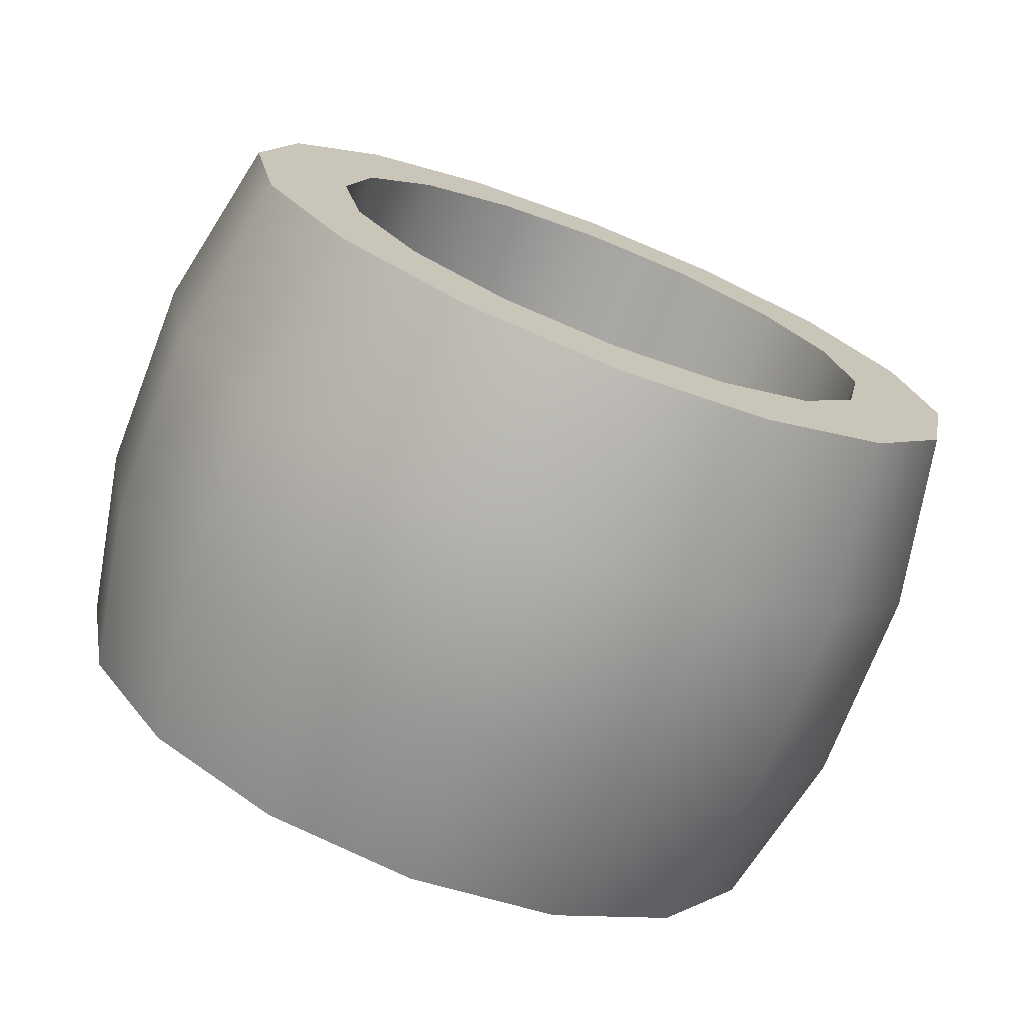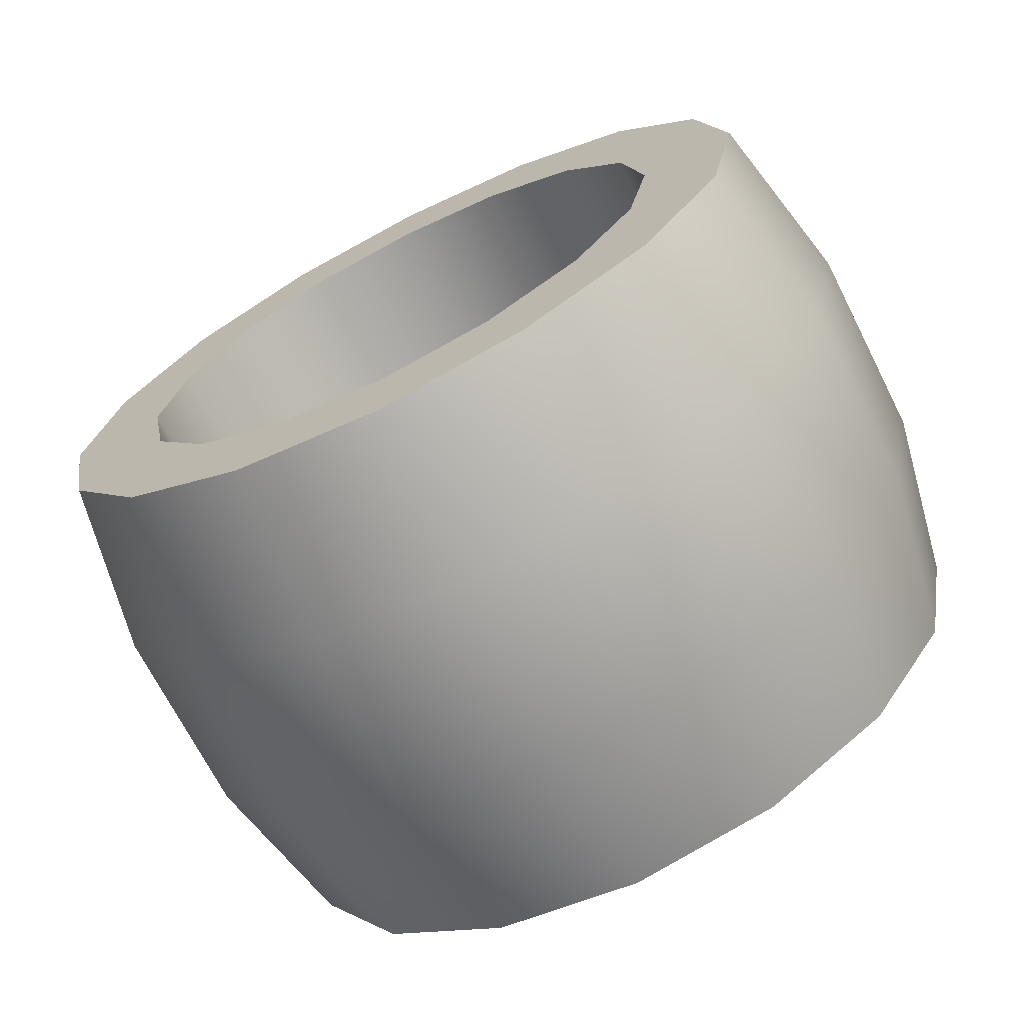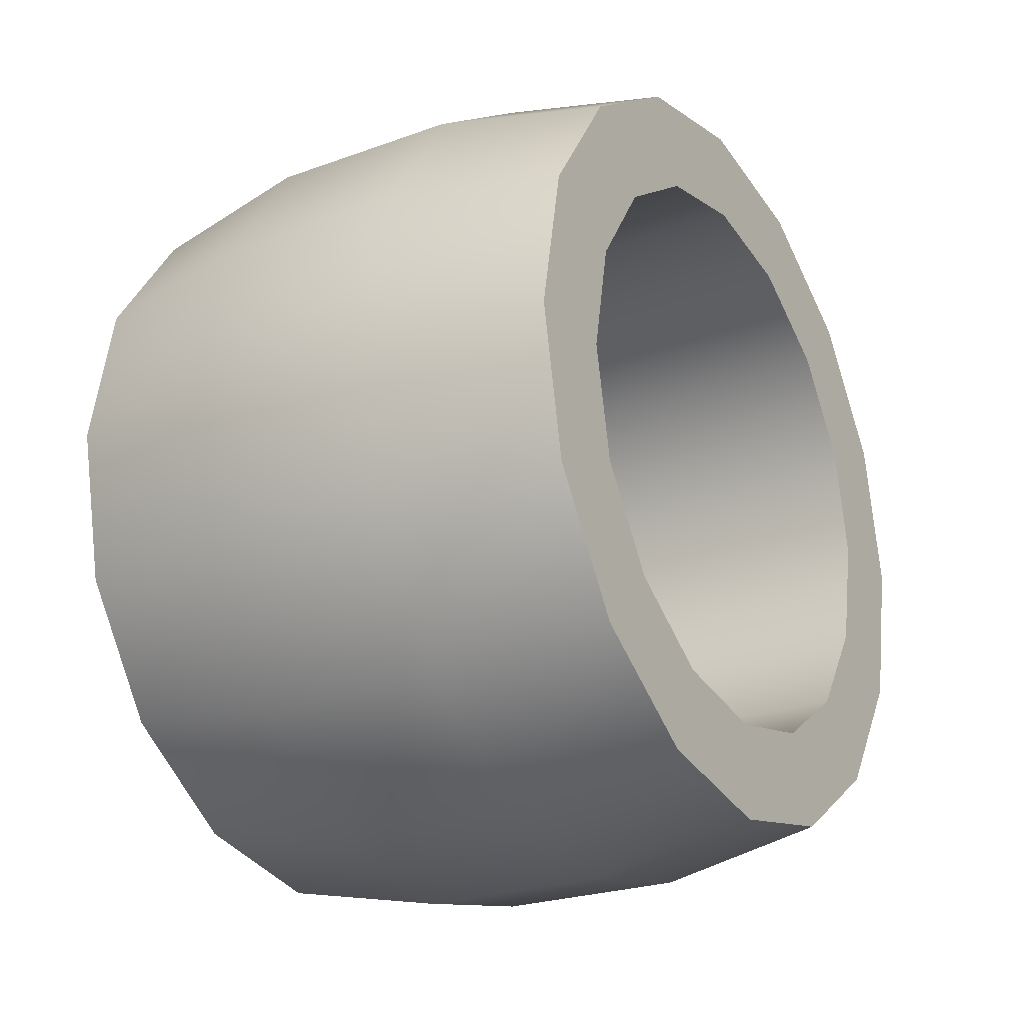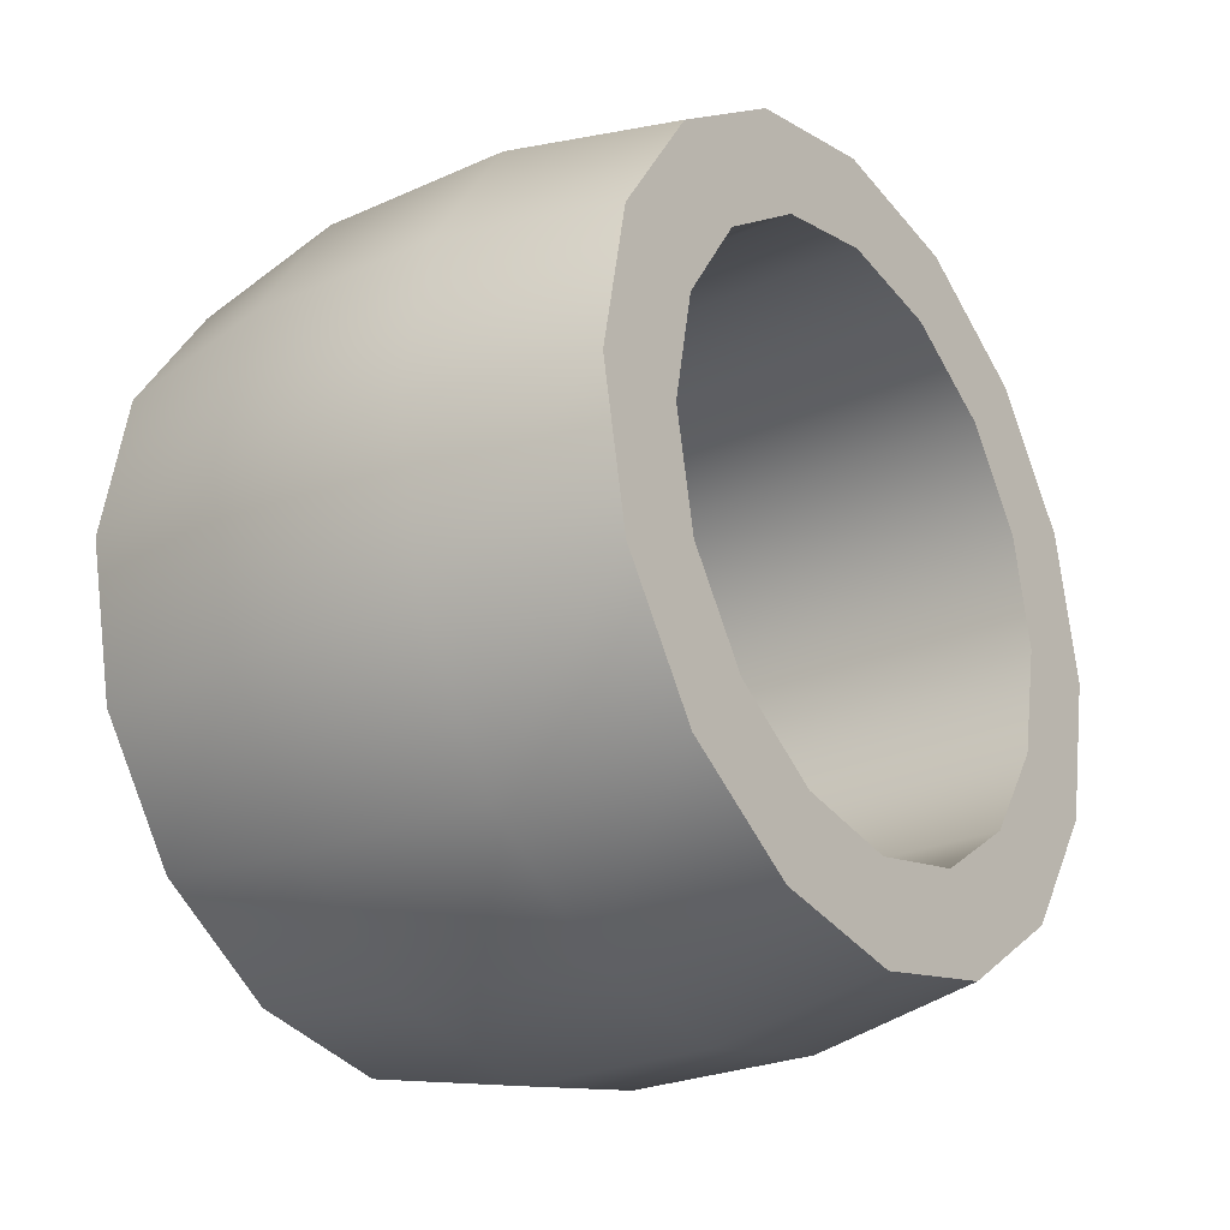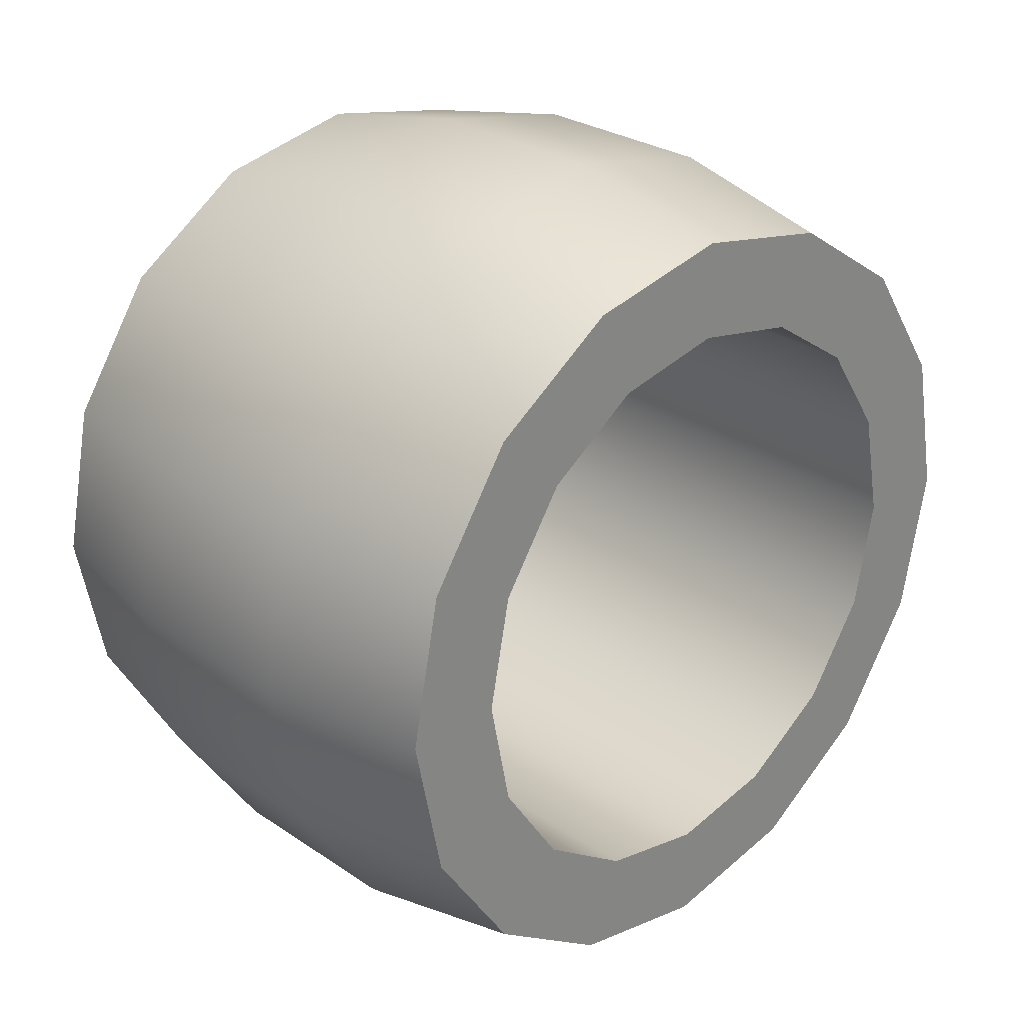
<metadata>
{"format":"obj","ext":"obj","renderer":"f3d","projection":"perspective","resolution":1024,"background":"white","views":[{"elev":-73.1,"azim":-111.2,"up":"+Y"},{"elev":-69.7,"azim":-63.1,"up":"+Y"},{"elev":-23.9,"azim":31.3,"up":"+Y"},{"elev":-25.1,"azim":35.9,"up":"+Y"},{"elev":27.9,"azim":-134.4,"up":"+Z"}]}
</metadata>
<code>
g default
v -0.7988 0.862 0
v -0.7988 0.7964 -0.3299
v -0.7988 0.6095 -0.6095
v -0.7988 0.3299 -0.7964
v -0.7988 -0 -0.862
v -0.7988 -0.3299 -0.7964
v -0.7988 -0.6095 -0.6095
v -0.7988 -0.7964 -0.3299
v -0.7988 -0.862 0
v -0.7988 -0.7964 0.3299
v -0.7988 -0.6095 0.6095
v -0.7988 -0.3299 0.7964
v -0.7988 0 0.862
v -0.7988 0.3299 0.7964
v -0.7988 0.6095 0.6095
v -0.7988 0.7964 0.3299
v -0.2663 0.862 0
v -0.2663 0.7964 -0.3299
v -0.2663 0.6095 -0.6095
v -0.2663 0.3299 -0.7964
v -0.2663 -0 -0.862
v -0.2663 -0.3299 -0.7964
v -0.2663 -0.6095 -0.6095
v -0.2663 -0.7964 -0.3299
v -0.2663 -0.862 0
v -0.2663 -0.7964 0.3299
v -0.2663 -0.6095 0.6095
v -0.2663 -0.3299 0.7964
v -0.2663 0 0.862
v -0.2663 0.3299 0.7964
v -0.2663 0.6095 0.6095
v -0.2663 0.7964 0.3299
v 0.2663 0.862 0
v 0.2663 0.7964 -0.3299
v 0.2663 0.6095 -0.6095
v 0.2663 0.3299 -0.7964
v 0.2663 -0 -0.862
v 0.2663 -0.3299 -0.7964
v 0.2663 -0.6095 -0.6095
v 0.2663 -0.7964 -0.3299
v 0.2663 -0.7964 0.3299
v 0.2663 -0.6095 0.6095
v 0.2663 -0.3299 0.7964
v 0.2663 0 0.862
v 0.2663 0.3299 0.7964
v 0.2663 0.6095 0.6095
v 0.2663 0.7964 0.3299
v 0.7988 0.862 0
v 0.7988 0.7964 -0.3299
v 0.7988 0.6095 -0.6095
v 0.7988 0.3299 -0.7964
v 0.7988 0 -0.862
v 0.7988 -0.3299 -0.7964
v 0.7988 -0.6095 -0.6095
v 0.7988 -0.7964 -0.3299
v 0.7988 -0.862 0
v 0.7988 -0.7964 0.3299
v 0.7988 -0.6095 0.6095
v 0.7988 -0.3299 0.7964
v 0.7988 0 0.862
v 0.7988 0.3299 0.7964
v 0.7988 0.6095 0.6095
v 0.7988 0.7964 0.3299
v 0.7988 1.149 0
v 0.7988 1.062 -0.4398
v 0.7988 0.8127 -0.8127
v 0.7988 0.4398 -1.062
v 0.7988 0 -1.149
v 0.7988 -0.4398 -1.062
v 0.7988 -0.8127 -0.8127
v 0.7988 -1.062 -0.4398
v 0.7988 -1.149 1e-06
v 0.7988 -1.062 0.4398
v 0.7988 -0.8127 0.8127
v 0.7988 -0.4398 1.062
v 0.7988 1e-06 1.149
v 0.7988 0.4398 1.062
v 0.7988 0.8127 0.8127
v 0.7988 1.062 0.4398
v 0.2899 1.251 0
v 0.2899 1.156 -0.4789
v 0.2899 0.8848 -0.8848
v 0.2899 0.4789 -1.156
v 0.2899 -0 -1.251
v 0.2899 -0.4789 -1.156
v 0.2899 -0.8848 -0.8848
v 0.2899 -1.156 -0.4789
v 0.2899 -1.251 1e-06
v 0.2899 -1.156 0.4789
v 0.2899 -0.8848 0.8848
v 0.2899 -0.4789 1.156
v 0.2899 1e-06 1.251
v 0.2899 0.4789 1.156
v 0.2899 0.8848 0.8848
v 0.2899 1.156 0.4789
v -0.2899 1.251 0
v -0.2899 1.156 -0.4789
v -0.2899 0.8848 -0.8848
v -0.2899 0.4789 -1.156
v -0.2899 -0 -1.251
v -0.2899 -0.4789 -1.156
v -0.2899 -0.8848 -0.8848
v -0.2899 -1.156 -0.4789
v -0.2899 -1.251 1e-06
v -0.2899 -1.156 0.4789
v -0.2899 -0.8848 0.8848
v -0.2899 -0.4789 1.156
v -0.2899 1e-06 1.251
v -0.2899 0.4789 1.156
v -0.2899 0.8848 0.8848
v -0.2899 1.156 0.4789
v -0.7988 1.149 0
v -0.7988 1.062 -0.4398
v -0.7988 0.8127 -0.8127
v -0.7988 0.4398 -1.062
v -0.7988 -0 -1.149
v -0.7988 -0.4398 -1.062
v -0.7988 -0.8127 -0.8127
v -0.7988 -1.062 -0.4398
v -0.7988 -1.149 1e-06
v -0.7988 -1.062 0.4398
v -0.7988 -0.8127 0.8127
v -0.7988 -0.4398 1.062
v -0.7988 1e-06 1.149
v -0.7988 0.4398 1.062
v -0.7988 0.8127 0.8127
v -0.7988 1.062 0.4398
v 0.2663 -0.862 0
g Wheel_Rear_Left
f 2 18 17 1
f 3 19 18 2
f 4 20 19 3
f 5 21 20 4
f 6 22 21 5
f 7 23 22 6
f 8 24 23 7
f 9 25 24 8
f 10 26 25 9
f 11 27 26 10
f 12 28 27 11
f 13 29 28 12
f 14 30 29 13
f 15 31 30 14
f 16 32 31 15
f 1 17 32 16
f 18 34 33 17
f 19 35 34 18
f 20 36 35 19
f 21 37 36 20
f 22 38 37 21
f 23 39 38 22
f 24 40 39 23
f 27 42 41 26
f 28 43 42 27
f 29 44 43 28
f 30 45 44 29
f 31 46 45 30
f 32 47 46 31
f 17 33 47 32
f 34 49 48 33
f 35 50 49 34
f 36 51 50 35
f 37 52 51 36
f 38 53 52 37
f 39 54 53 38
f 40 55 54 39
f 42 58 57 41
f 43 59 58 42
f 44 60 59 43
f 45 61 60 44
f 46 62 61 45
f 47 63 62 46
f 33 48 63 47
f 49 65 64 48
f 50 66 65 49
f 51 67 66 50
f 52 68 67 51
f 53 69 68 52
f 54 70 69 53
f 55 71 70 54
f 56 72 71 55
f 57 73 72 56
f 58 74 73 57
f 59 75 74 58
f 60 76 75 59
f 61 77 76 60
f 62 78 77 61
f 63 79 78 62
f 48 64 79 63
f 65 81 80 64
f 66 82 81 65
f 67 83 82 66
f 68 84 83 67
f 69 85 84 68
f 70 86 85 69
f 71 87 86 70
f 72 88 87 71
f 73 89 88 72
f 74 90 89 73
f 75 91 90 74
f 76 92 91 75
f 77 93 92 76
f 78 94 93 77
f 79 95 94 78
f 64 80 95 79
f 81 97 96 80
f 82 98 97 81
f 83 99 98 82
f 84 100 99 83
f 85 101 100 84
f 86 102 101 85
f 87 103 102 86
f 88 104 103 87
f 89 105 104 88
f 90 106 105 89
f 91 107 106 90
f 92 108 107 91
f 93 109 108 92
f 94 110 109 93
f 95 111 110 94
f 80 96 111 95
f 97 113 112 96
f 98 114 113 97
f 99 115 114 98
f 100 116 115 99
f 101 117 116 100
f 102 118 117 101
f 103 119 118 102
f 104 120 119 103
f 105 121 120 104
f 106 122 121 105
f 107 123 122 106
f 108 124 123 107
f 109 125 124 108
f 110 126 125 109
f 111 127 126 110
f 96 112 127 111
f 113 2 1 112
f 114 3 2 113
f 115 4 3 114
f 116 5 4 115
f 117 6 5 116
f 118 7 6 117
f 119 8 7 118
f 120 9 8 119
f 121 10 9 120
f 122 11 10 121
f 123 12 11 122
f 124 13 12 123
f 125 14 13 124
f 126 15 14 125
f 127 16 15 126
f 112 1 16 127
f 25 128 40 24
f 26 41 128 25
f 128 56 55 40
f 41 57 56 128

</code>
